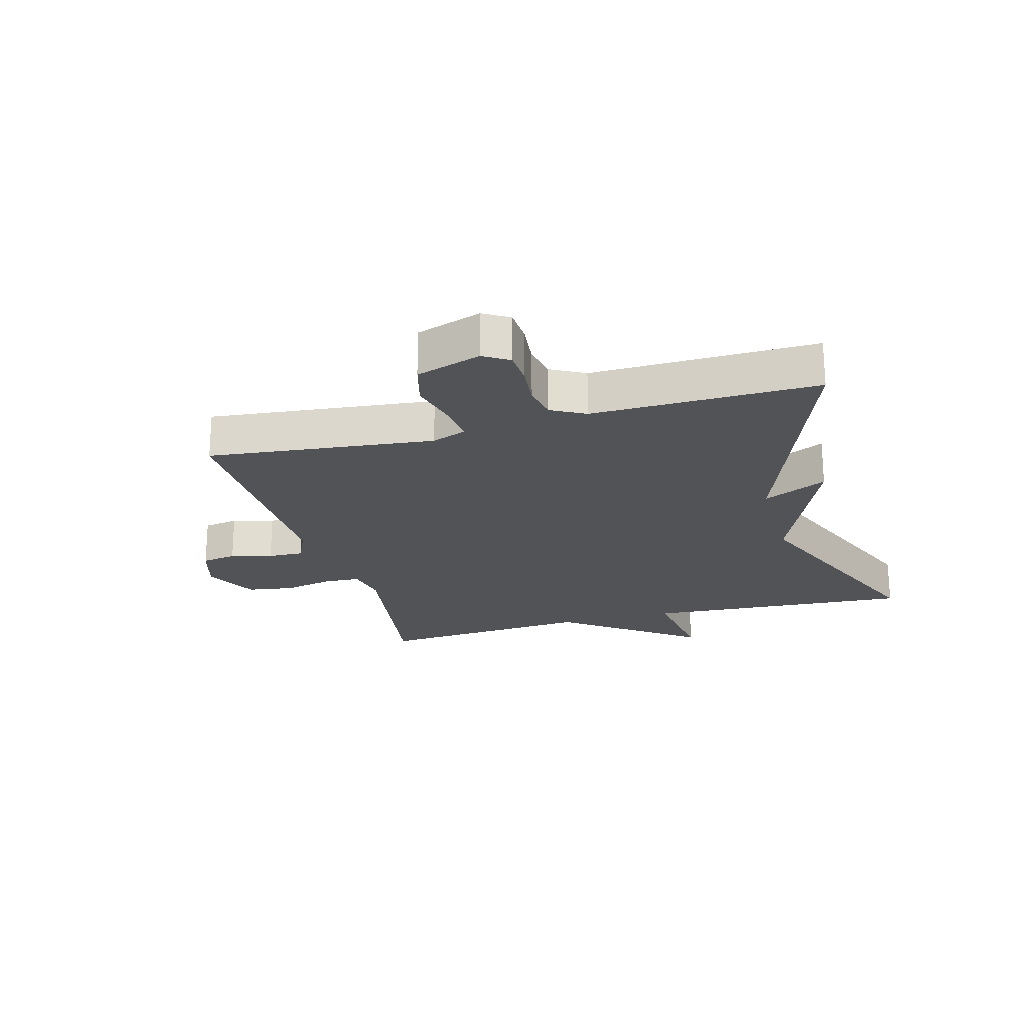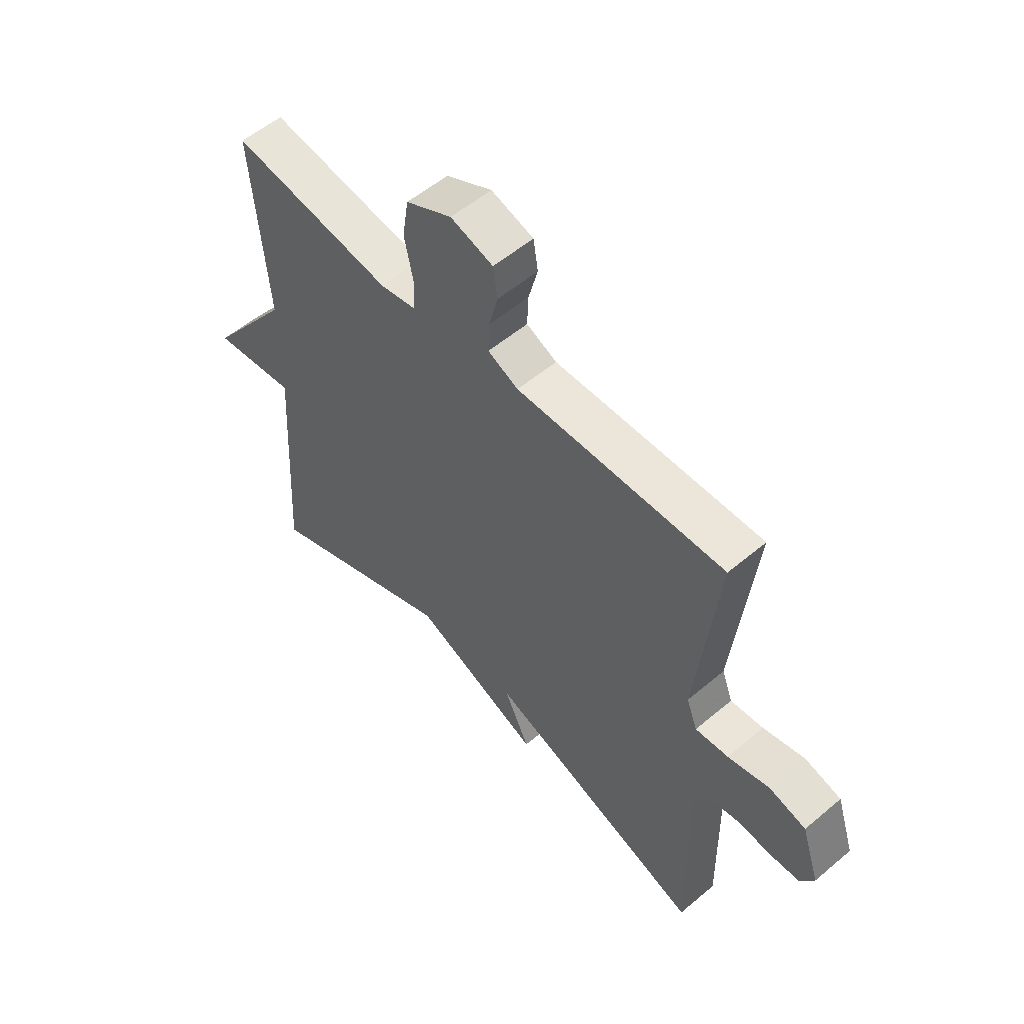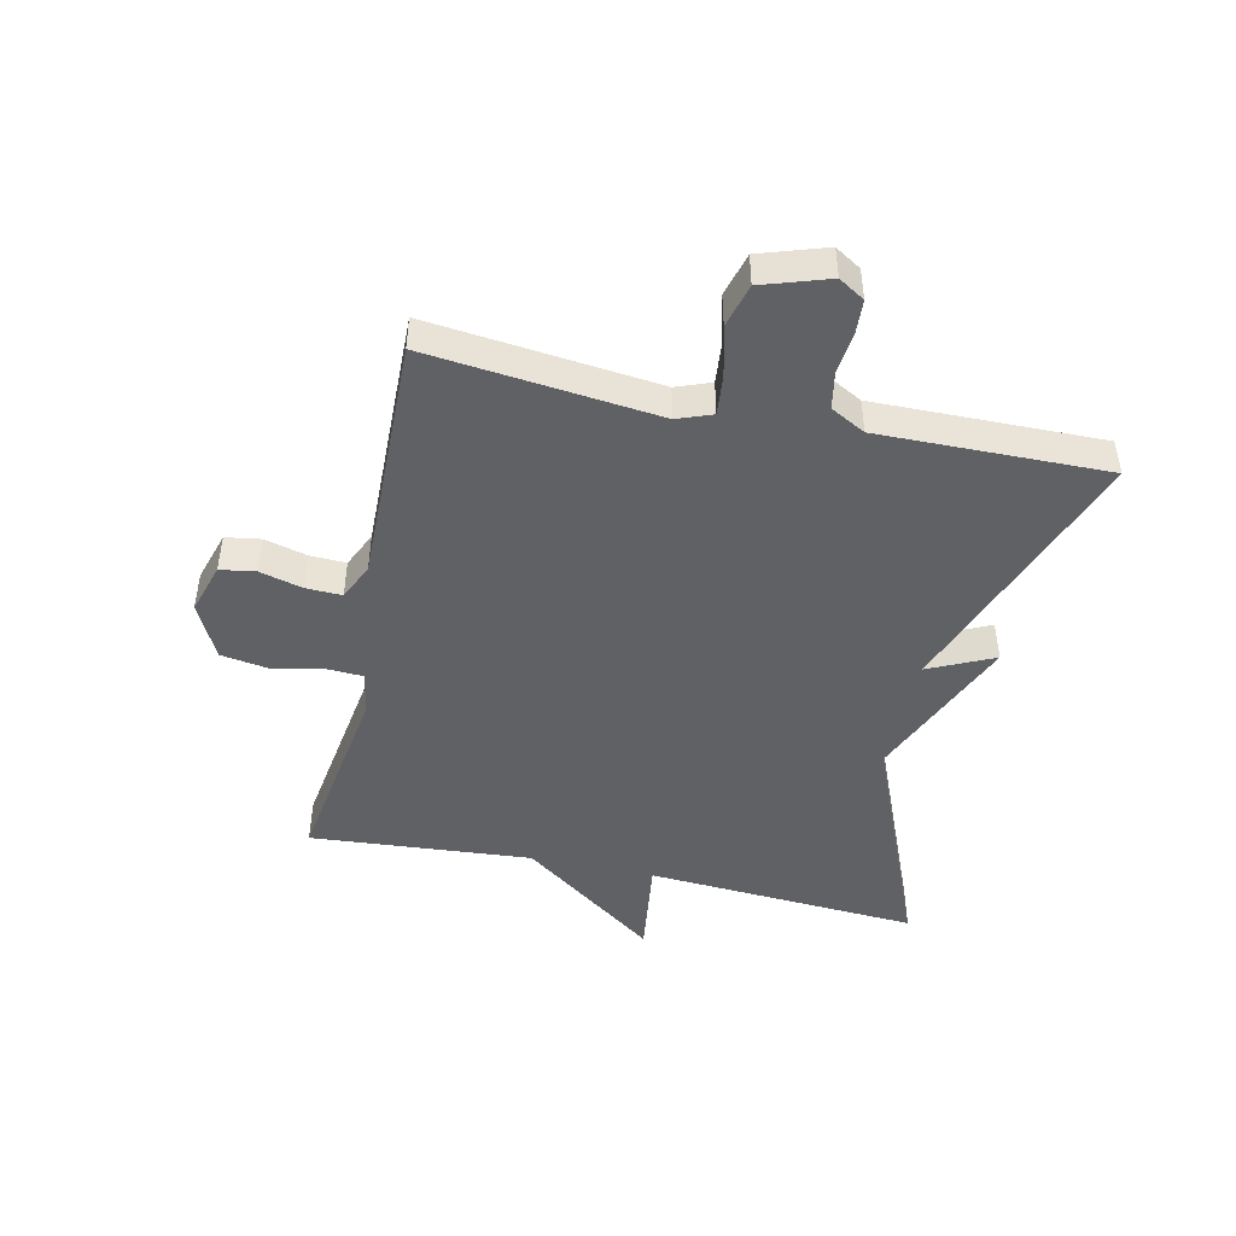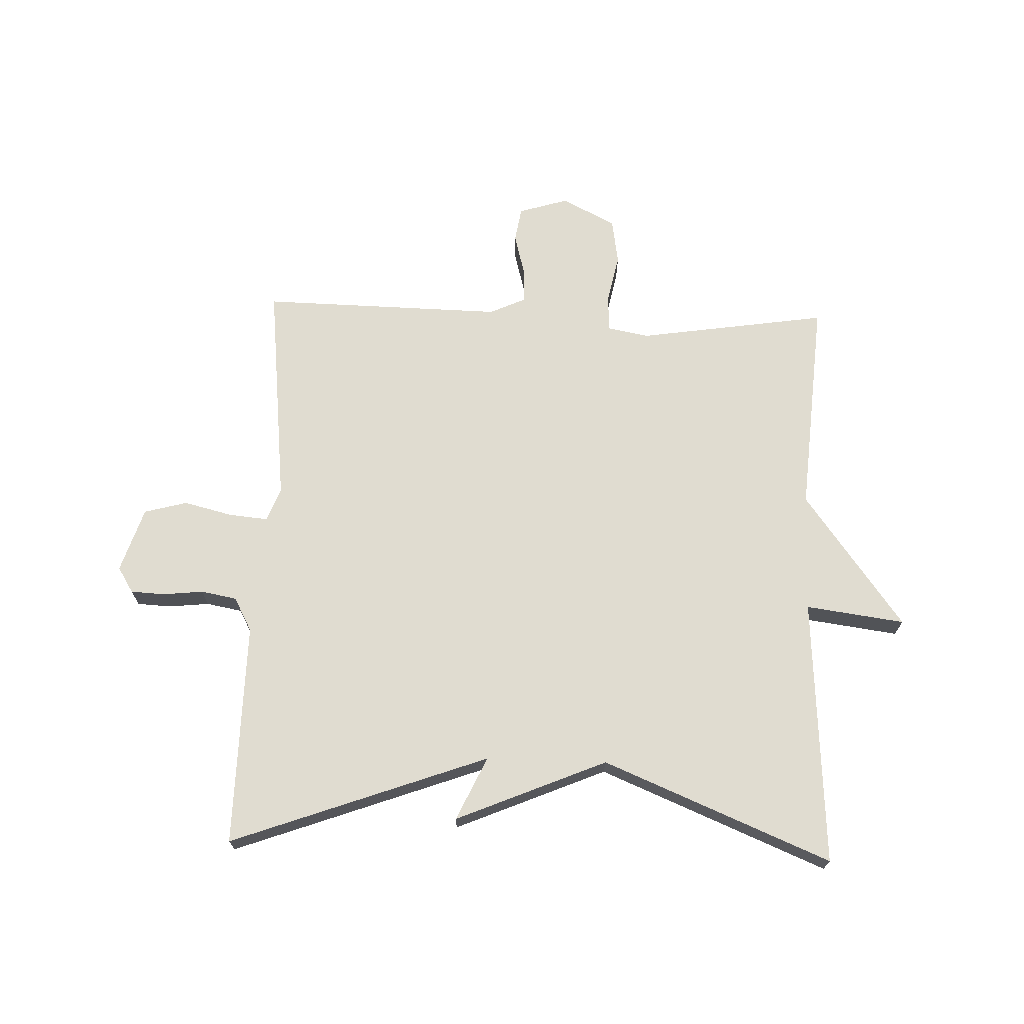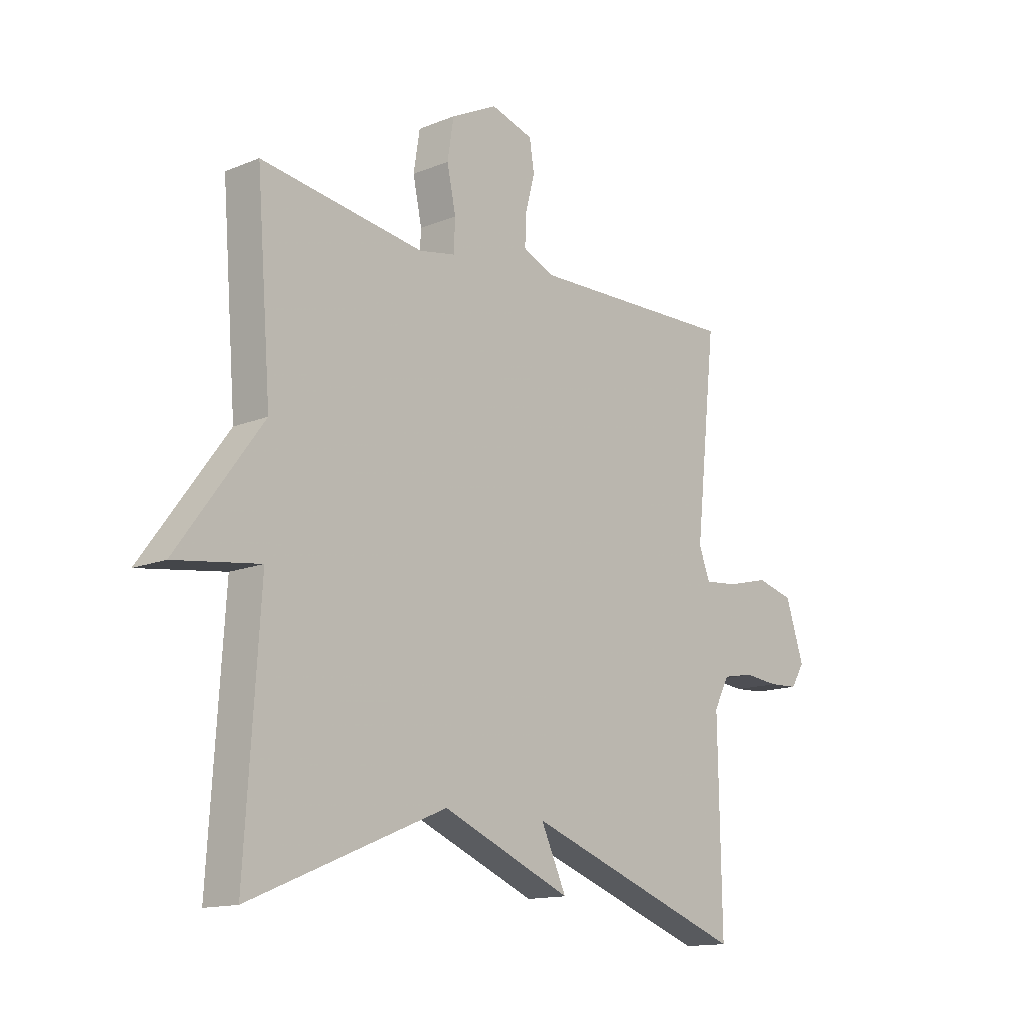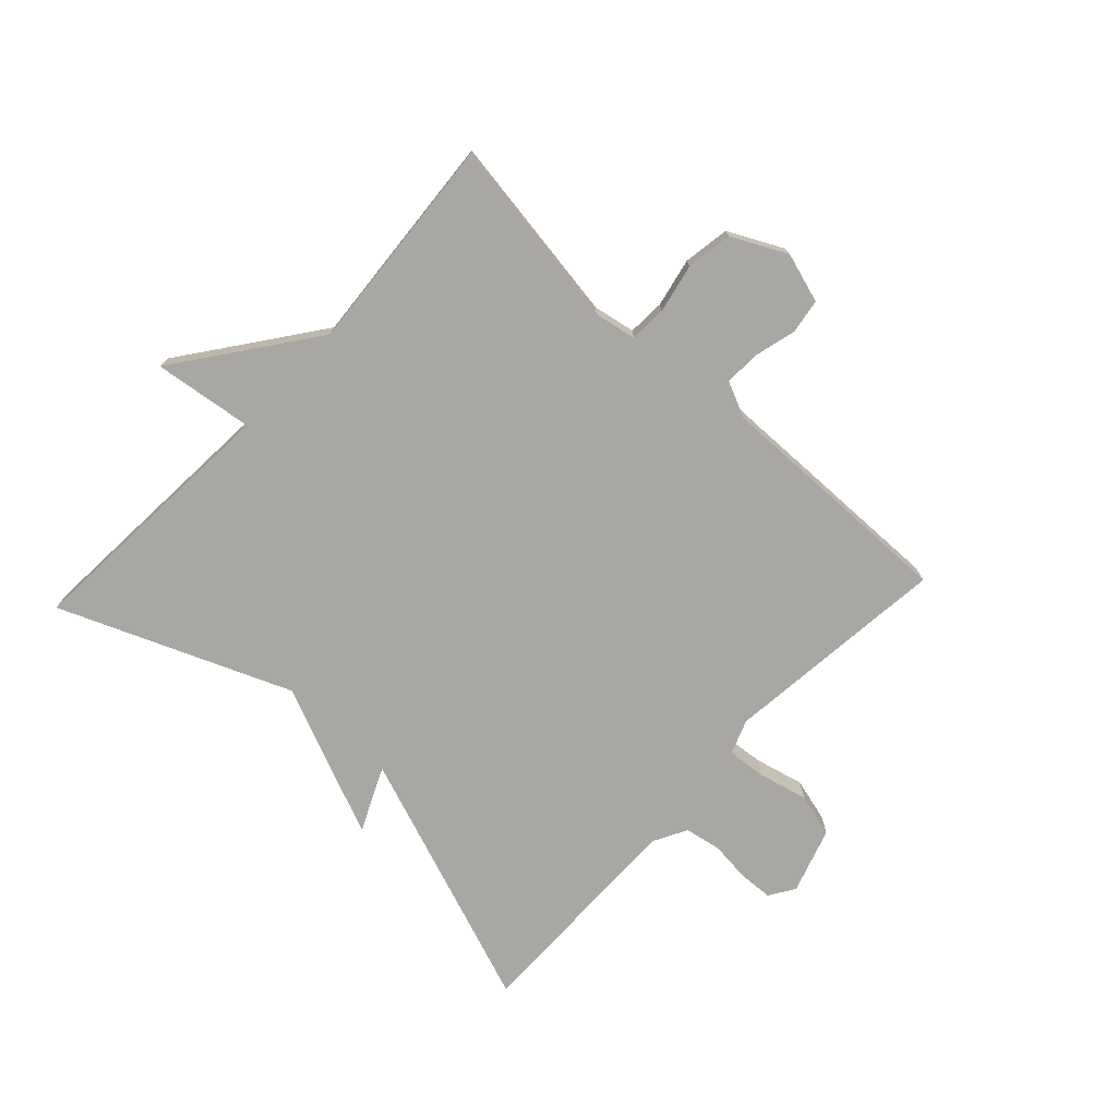
<metadata>
{"format":"obj","ext":"obj","renderer":"f3d","projection":"perspective","resolution":1024,"background":"white","views":[{"elev":-21.9,"azim":105.5,"up":"+Y"},{"elev":55.3,"azim":48.4,"up":"+Z"},{"elev":-46.4,"azim":77.6,"up":"+Y"},{"elev":69.6,"azim":-178.1,"up":"+Y"},{"elev":-14.0,"azim":-47.9,"up":"+Z"},{"elev":-74.7,"azim":-43.1,"up":"+Y"}]}
</metadata>
<code>
v 0.5 0.07 0.5
v 0.46 0.07 0.129
v 0.481 0.07 0.073
v 0.545 0.07 0.079
v 0.626 0.07 0.099
v 0.697 0.07 0.08
v 0.732 0.07 -0.027
v 0.706 0.07 -0.069
v 0.65 0.07 -0.072
v 0.583 0.07 -0.065
v 0.524 0.07 -0.076
v 0.494 0.07 -0.132
v 0.5 0.07 -0.5
v 0.075 0.07 -0.345
v 0.124 0.07 -0.45
v -0.125 0.07 -0.345
v -0.5 0.07 -0.5
v -0.472 0.07 -0.058
v -0.635 0.07 -0.08
v -0.472 0.07 0.142
v -0.5 0.07 0.5
v -0.187 0.07 0.453
v -0.118 0.07 0.466
v -0.115 0.07 0.526
v -0.132 0.07 0.607
v -0.12 0.07 0.683
v -0.031 0.07 0.728
v 0.051 0.07 0.703
v 0.06 0.07 0.646
v 0.042 0.07 0.577
v 0.04 0.07 0.519
v 0.099 0.07 0.492
v 0.5 0 0.5
v 0.46 0 0.129
v 0.481 0 0.073
v 0.545 0 0.079
v 0.626 0 0.099
v 0.697 0 0.08
v 0.732 0 -0.027
v 0.706 0 -0.069
v 0.65 0 -0.072
v 0.583 0 -0.065
v 0.524 0 -0.076
v 0.494 0 -0.132
v 0.5 0 -0.5
v 0.075 0 -0.345
v 0.124 0 -0.45
v -0.125 0 -0.345
v -0.5 0 -0.5
v -0.472 0 -0.058
v -0.635 0 -0.08
v -0.472 0 0.142
v -0.5 0 0.5
v -0.187 0 0.453
v -0.118 0 0.466
v -0.115 0 0.526
v -0.132 0 0.607
v -0.12 0 0.683
v -0.031 0 0.728
v 0.051 0 0.703
v 0.06 0 0.646
v 0.042 0 0.577
v 0.04 0 0.519
v 0.099 0 0.492
f 28 29 30
f 27 28 30
f 26 27 30
f 25 26 30
f 24 25 30
f 23 24 30 31
f 20 21 22
f 20 22 23
f 19 20 23
f 18 19 23
f 23 31 32
f 18 23 32
f 17 18 32
f 16 17 32
f 12 13 14
f 11 12 14
f 8 9 10
f 7 8 10
f 6 7 10
f 5 6 10
f 4 5 10
f 3 4 10 11
f 2 3 11 14
f 32 1 2 14
f 14 15 16
f 14 16 32
f 62 61 60
f 62 60 59
f 62 59 58
f 62 58 57
f 62 57 56
f 63 62 56 55
f 54 53 52
f 55 54 52
f 55 52 51
f 55 51 50
f 64 63 55
f 64 55 50
f 64 50 49
f 64 49 48
f 46 45 44
f 46 44 43
f 42 41 40
f 42 40 39
f 42 39 38
f 42 38 37
f 42 37 36
f 43 42 36 35
f 46 43 35 34
f 46 34 33 64
f 48 47 46
f 64 48 46
f 1 33 34 2
f 2 34 35 3
f 3 35 36 4
f 4 36 37 5
f 5 37 38 6
f 6 38 39 7
f 7 39 40 8
f 8 40 41 9
f 9 41 42 10
f 10 42 43 11
f 11 43 44 12
f 12 44 45 13
f 13 45 46 14
f 14 46 47 15
f 15 47 48 16
f 16 48 49 17
f 17 49 50 18
f 18 50 51 19
f 19 51 52 20
f 20 52 53 21
f 21 53 54 22
f 22 54 55 23
f 23 55 56 24
f 24 56 57 25
f 25 57 58 26
f 26 58 59 27
f 27 59 60 28
f 28 60 61 29
f 29 61 62 30
f 30 62 63 31
f 31 63 64 32
f 32 64 33 1

</code>
